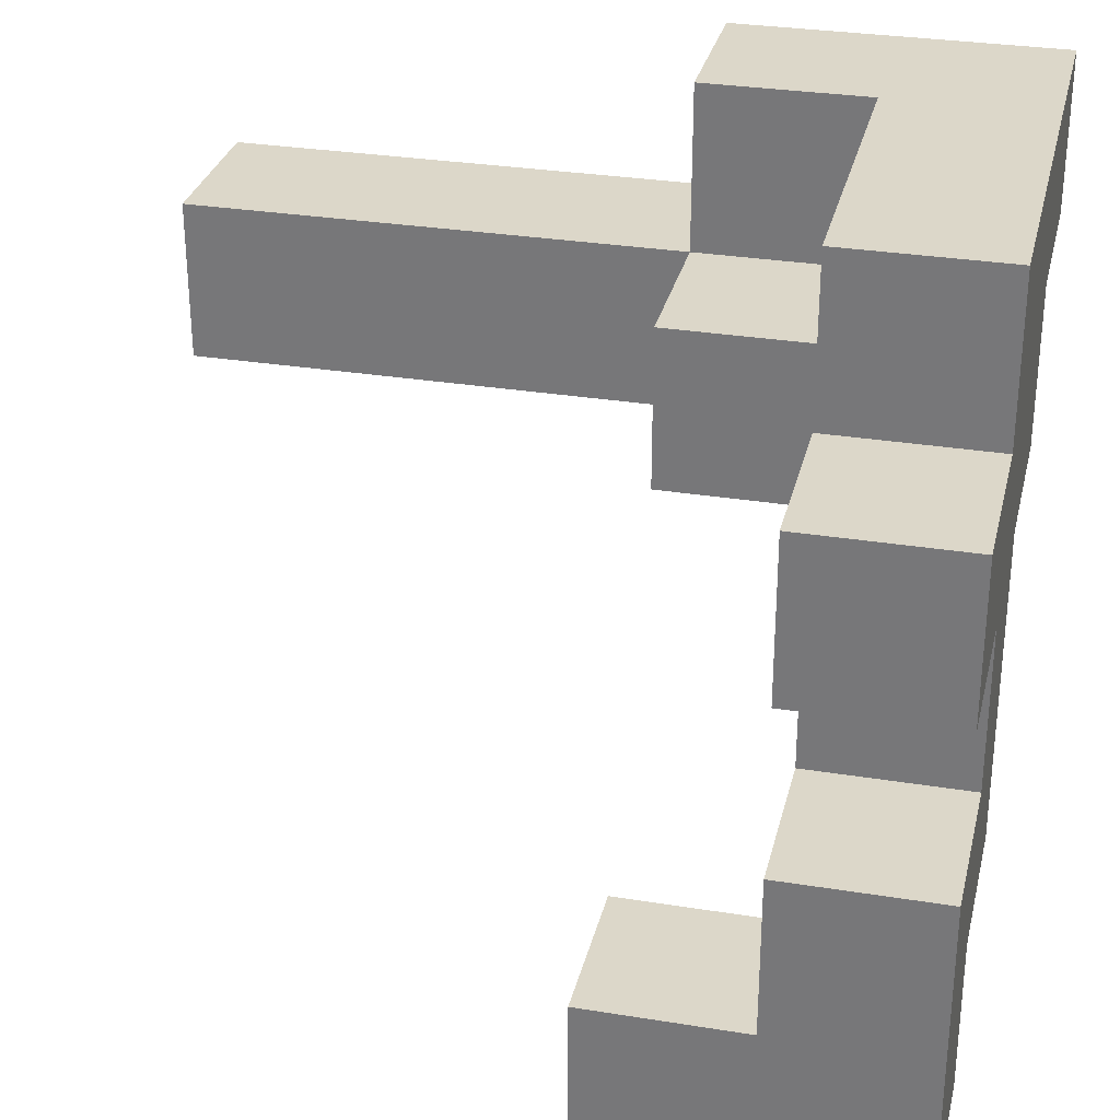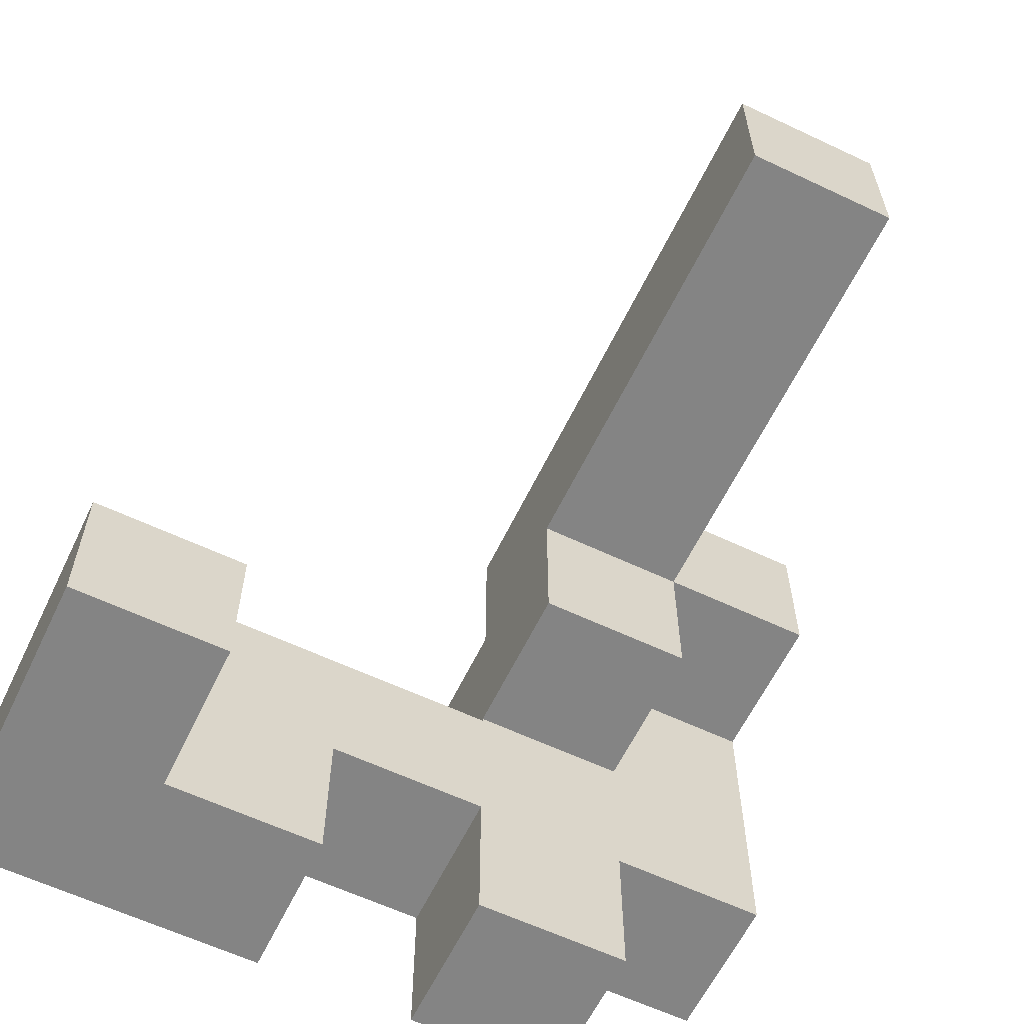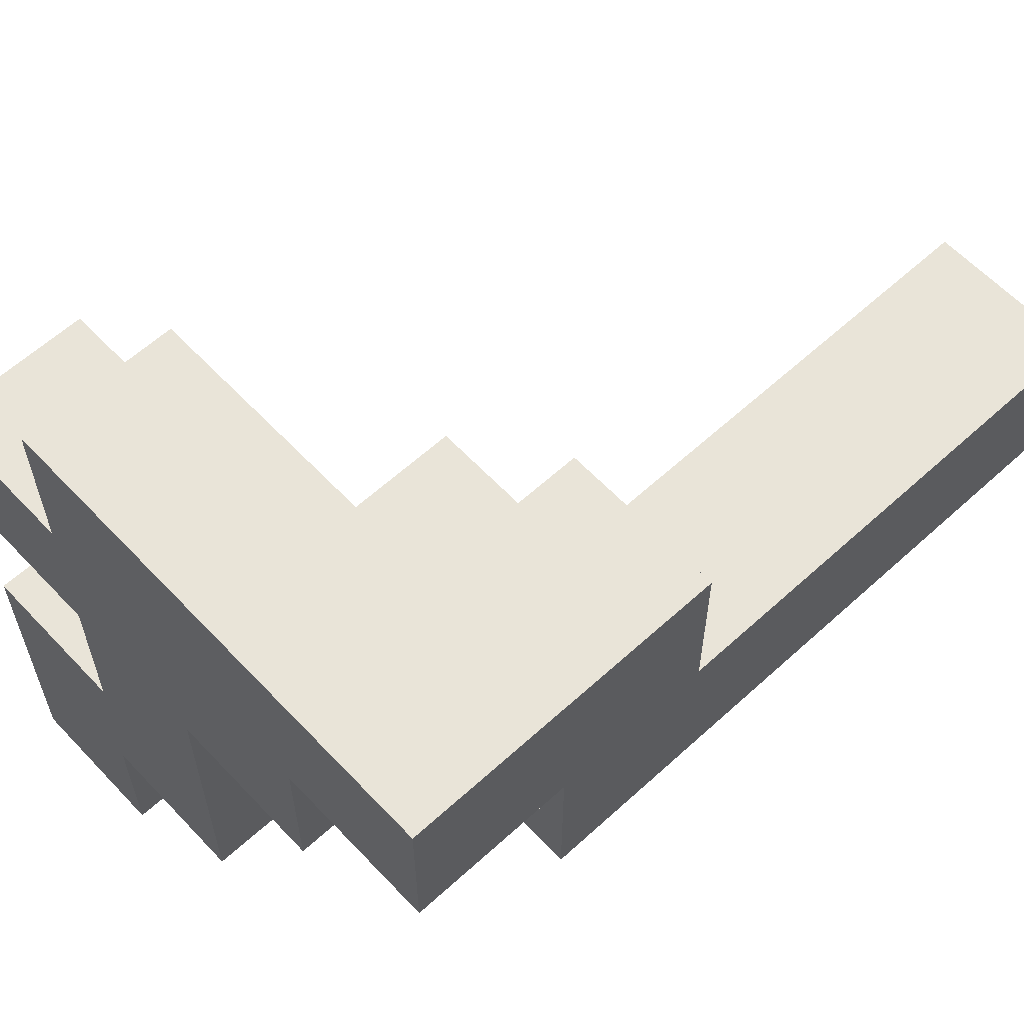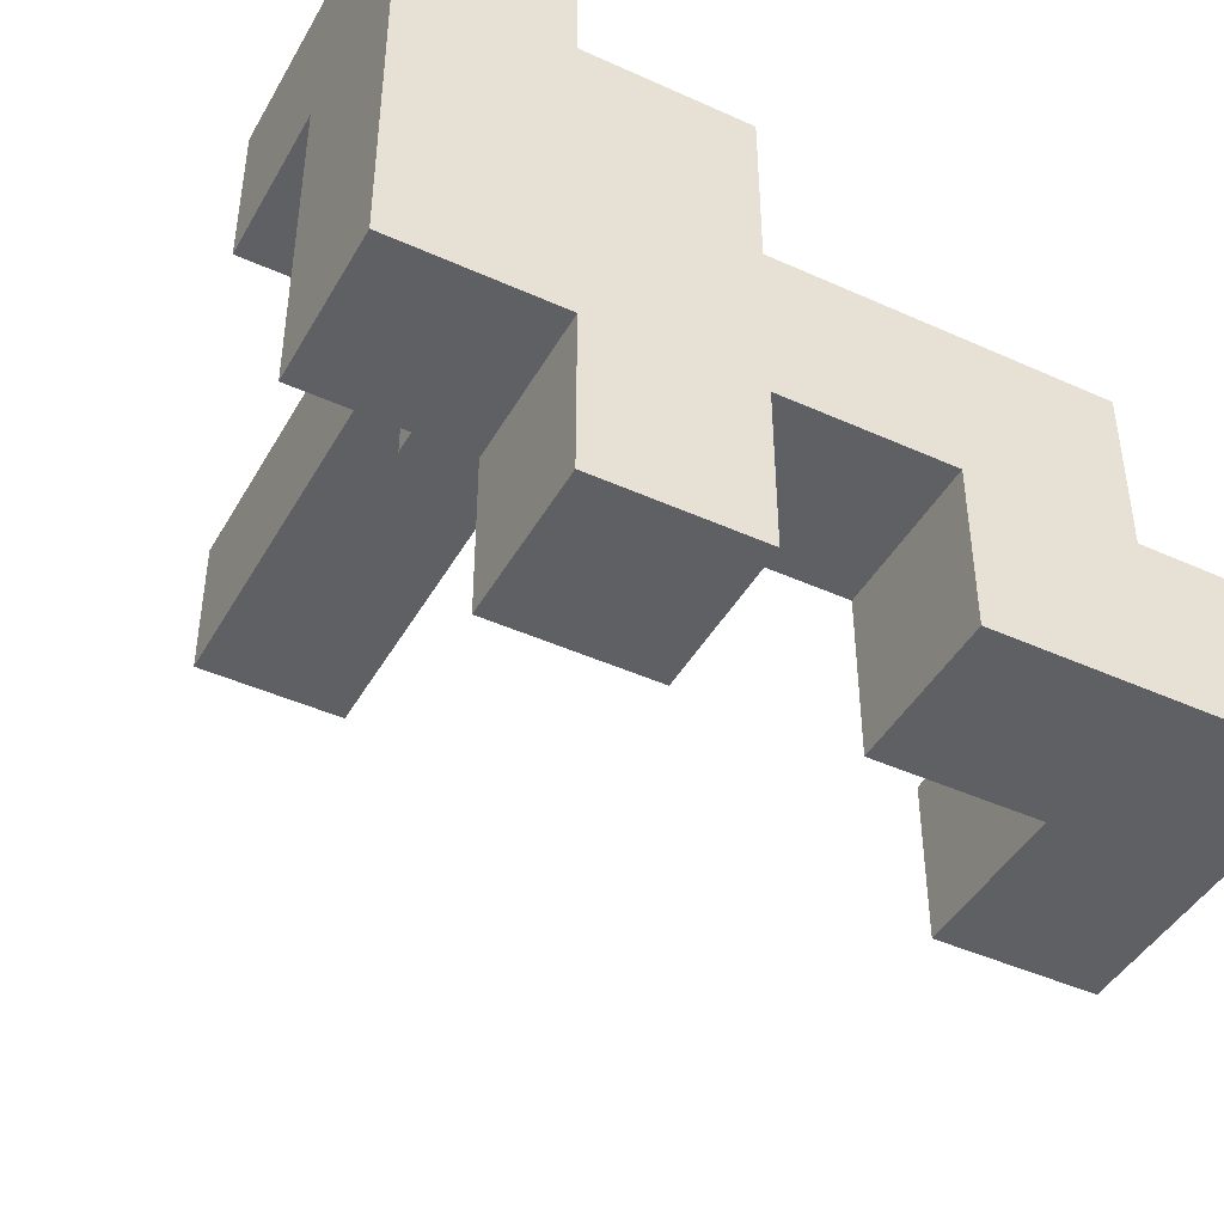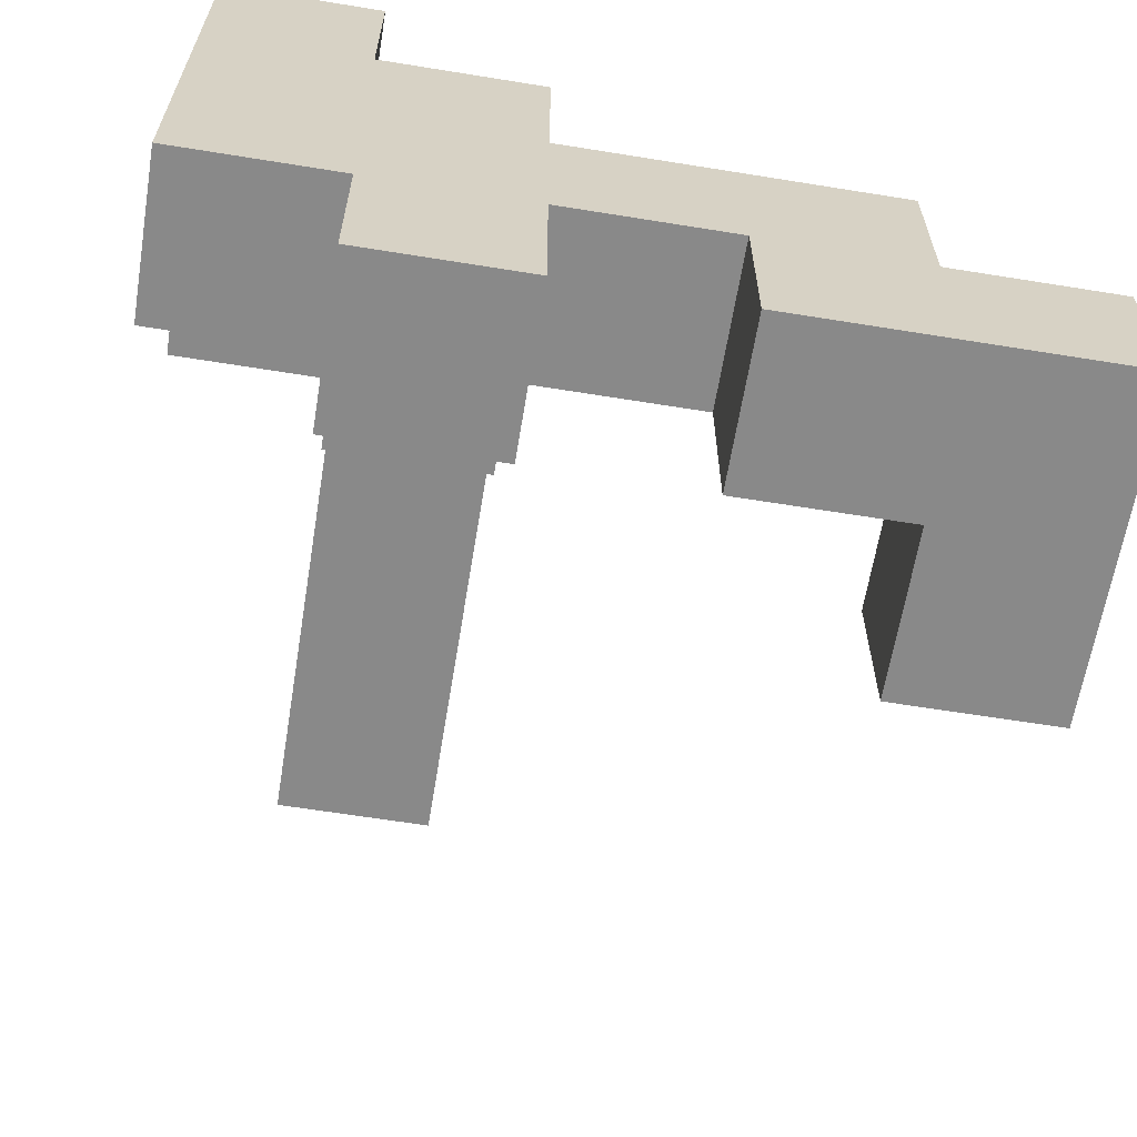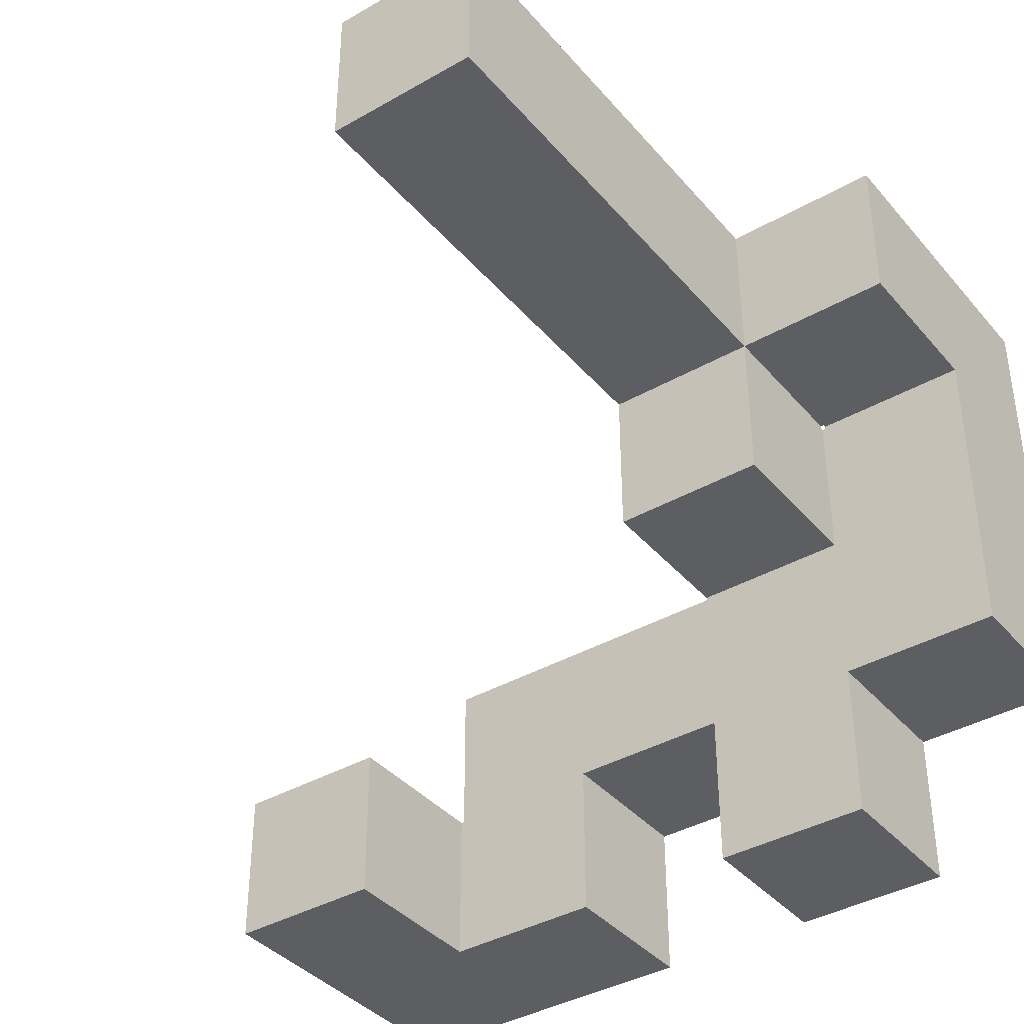
<metadata>
{"format":"obj","ext":"obj","renderer":"f3d","projection":"perspective","resolution":1024,"background":"white","views":[{"elev":30.3,"azim":-166.8,"up":"+Y"},{"elev":-61.3,"azim":64.3,"up":"+Z"},{"elev":60.6,"azim":-43.0,"up":"+Y"},{"elev":-44.2,"azim":-117.9,"up":"+Z"},{"elev":-63.1,"azim":-99.3,"up":"+Z"},{"elev":-38.8,"azim":125.8,"up":"+Z"}]}
</metadata>
<code>
v -0.996 -0.996 -0.796
v -0.996 -0.996 -0.404
v -0.996 -0.604 -0.404
v -0.996 -0.604 -0.796
v -0.996 -0.6 -0.404
v -0.996 -0.6 -0.796
v -0.604 -0.604 -0.796
v -0.604 -0.6 -0.796
v -0.604 -0.6 -0.404
v -0.604 -0.604 -0.404
v -0.604 -0.996 -0.796
v -0.604 -0.996 -0.404
v -0.6 -0.996 -0.796
v -0.6 -0.996 -0.404
v -0.6 -0.604 -0.404
v -0.6 -0.604 -0.796
v -0.204 -0.996 -0.796
v -0.204 -0.604 -0.796
v -0.204 -0.604 -0.404
v -0.204 -0.996 -0.404
v -0.596 -0.996 -0.796
v -0.596 -0.996 -0.404
v -0.596 -0.604 -0.404
v -0.596 -0.604 -0.796
v -0.996 -0.596 -0.404
v -0.996 -0.596 -0.796
v -0.996 -0.204 -0.404
v -0.996 -0.204 -0.796
v -0.996 -0.596 -0.4
v -0.996 -0.204 -0.4
v -0.604 -0.596 -0.796
v -0.604 -0.596 -0.404
v -0.604 -0.204 -0.796
v -0.604 -0.204 -0.404
v -0.604 -0.204 -0.4
v -0.604 -0.596 -0.4
v -0.996 0.204 -0.796
v -0.996 0.204 -0.404
v -0.996 0.596 -0.404
v -0.996 0.596 -0.796
v -0.996 0.204 -0.4
v -0.996 0.596 -0.4
v -0.604 0.204 -0.796
v -0.604 0.596 -0.796
v -0.604 0.596 -0.404
v -0.604 0.204 -0.404
v -0.604 0.596 -0.4
v -0.604 0.204 -0.4
v -0.996 -0.596 -0.396
v -0.996 -0.204 -0.396
v -0.996 -0.596 -0.004
v -0.996 -0.204 -0.004
v -0.996 -0.2 -0.004
v -0.996 -0.2 -0.396
v -0.604 -0.204 -0.396
v -0.604 -0.596 -0.396
v -0.604 -0.204 -0.004
v -0.604 -0.596 -0.004
v -0.604 -0.2 -0.396
v -0.604 -0.2 -0.004
v -0.996 -0.196 -0.004
v -0.996 -0.196 -0.396
v -0.996 0.196 -0.004
v -0.996 0.196 -0.396
v -0.996 0.2 -0.004
v -0.996 0.2 -0.396
v -0.604 -0.196 -0.396
v -0.604 -0.196 -0.004
v -0.604 0.196 -0.396
v -0.604 0.196 -0.004
v -0.604 0.2 -0.396
v -0.604 0.2 -0.004
v -0.996 0.204 -0.396
v -0.996 0.596 -0.396
v -0.996 0.204 -0.004
v -0.996 0.596 -0.004
v -0.996 0.6 -0.004
v -0.996 0.6 -0.396
v -0.996 0.204 -0
v -0.996 0.596 -0
v -0.996 0.6 -0
v -0.604 0.596 -0.396
v -0.604 0.204 -0.396
v -0.604 0.204 -0.004
v -0.604 0.596 -0.004
v -0.604 0.6 -0.396
v -0.604 0.6 -0.004
v -0.604 0.596 -0
v -0.604 0.204 -0
v -0.604 0.6 -0
v -0.996 0.604 -0.004
v -0.996 0.604 -0.396
v -0.996 0.996 -0.004
v -0.996 0.996 -0.396
v -0.996 0.604 -0
v -0.996 0.996 -0
v -0.604 0.604 -0.396
v -0.604 0.604 -0.004
v -0.604 0.996 -0.396
v -0.604 0.996 -0.004
v -0.604 0.604 -0
v -0.604 0.996 -0
v -0.996 0.204 0.004
v -0.996 0.596 0.004
v -0.996 0.6 0.004
v -0.996 0.204 0.396
v -0.996 0.596 0.396
v -0.996 0.6 0.396
v -0.604 0.596 0.004
v -0.604 0.204 0.004
v -0.604 0.6 0.004
v -0.604 0.6 0.396
v -0.604 0.596 0.396
v -0.604 0.204 0.396
v -0.6 0.204 0.004
v -0.6 0.204 0.396
v -0.6 0.596 0.396
v -0.6 0.596 0.004
v -0.596 0.204 0.396
v -0.596 0.204 0.4
v -0.596 0.596 0.4
v -0.596 0.596 0.396
v -0.204 0.204 0.004
v -0.204 0.596 0.004
v -0.204 0.596 0.396
v -0.204 0.204 0.396
v -0.204 0.596 0.4
v -0.204 0.204 0.4
v -0.596 0.204 0.004
v -0.596 0.596 0.004
v -0.996 0.604 0.004
v -0.996 0.996 0.004
v -0.996 0.604 0.396
v -0.996 0.996 0.396
v -0.996 0.604 0.4
v -0.996 0.996 0.4
v -0.604 0.604 0.004
v -0.604 0.996 0.004
v -0.604 0.604 0.396
v -0.604 0.996 0.396
v -0.604 0.996 0.4
v -0.604 0.604 0.4
v -0.596 0.204 0.404
v -0.596 0.596 0.404
v -0.596 0.204 0.796
v -0.596 0.596 0.796
v -0.596 0.6 0.796
v -0.596 0.6 0.404
v -0.204 0.596 0.404
v -0.204 0.204 0.404
v -0.204 0.6 0.404
v -0.204 0.6 0.796
v -0.204 0.596 0.796
v -0.204 0.204 0.796
v -0.2 0.204 0.404
v -0.2 0.204 0.796
v -0.2 0.596 0.796
v -0.2 0.596 0.404
v -0.196 0.204 0.404
v -0.196 0.204 0.796
v 0.196 0.204 0.404
v 0.196 0.204 0.796
v 0.2 0.204 0.404
v 0.2 0.204 0.796
v -0.196 0.596 0.796
v -0.196 0.596 0.404
v 0.196 0.596 0.796
v 0.196 0.596 0.404
v 0.2 0.596 0.796
v 0.2 0.596 0.404
v 0.204 0.204 0.404
v 0.204 0.204 0.796
v 0.596 0.204 0.404
v 0.596 0.204 0.796
v 0.6 0.204 0.404
v 0.6 0.204 0.796
v 0.204 0.596 0.796
v 0.204 0.596 0.404
v 0.596 0.596 0.796
v 0.596 0.596 0.404
v 0.6 0.596 0.796
v 0.6 0.596 0.404
v 0.996 0.204 0.404
v 0.996 0.596 0.404
v 0.996 0.596 0.796
v 0.996 0.204 0.796
v 0.604 0.204 0.404
v 0.604 0.204 0.796
v 0.604 0.596 0.796
v 0.604 0.596 0.404
v -0.996 0.604 0.404
v -0.996 0.996 0.404
v -0.996 0.604 0.796
v -0.996 0.996 0.796
v -0.604 0.996 0.404
v -0.604 0.604 0.404
v -0.604 0.604 0.796
v -0.6 0.604 0.404
v -0.6 0.604 0.796
v -0.604 0.996 0.796
v -0.6 0.996 0.796
v -0.6 0.996 0.404
v -0.596 0.604 0.796
v -0.596 0.604 0.404
v -0.204 0.604 0.404
v -0.204 0.604 0.796
v -0.204 0.996 0.404
v -0.204 0.996 0.796
v -0.596 0.996 0.796
v -0.596 0.996 0.404
f 1 2 3 4
f 4 3 5 6
f 7 8 9 10
f 1 11 12 2
f 11 13 14 12
f 7 10 15 16
f 1 4 7 11
f 11 7 16 13
f 4 6 8 7
f 2 12 10 3
f 12 14 15 10
f 3 10 9 5
f 17 18 19 20
f 13 21 22 14
f 21 17 20 22
f 16 15 23 24
f 24 23 19 18
f 13 16 24 21
f 21 24 18 17
f 14 22 23 15
f 22 20 19 23
f 6 5 25 26
f 26 25 27 28
f 25 29 30 27
f 8 31 32 9
f 31 33 34 32
f 32 34 35 36
f 25 32 36 29
f 28 27 34 33
f 27 30 35 34
f 6 26 31 8
f 26 28 33 31
f 5 9 32 25
f 37 38 39 40
f 38 41 42 39
f 43 44 45 46
f 46 45 47 48
f 37 43 46 38
f 38 46 48 41
f 40 39 45 44
f 39 42 47 45
f 37 40 44 43
f 29 49 50 30
f 49 51 52 50
f 50 52 53 54
f 36 35 55 56
f 56 55 57 58
f 55 59 60 57
f 29 36 56 49
f 49 56 58 51
f 30 50 55 35
f 50 54 59 55
f 51 58 57 52
f 52 57 60 53
f 54 53 61 62
f 62 61 63 64
f 64 63 65 66
f 59 67 68 60
f 67 69 70 68
f 69 71 72 70
f 54 62 67 59
f 62 64 69 67
f 64 66 71 69
f 53 60 68 61
f 61 68 70 63
f 63 70 72 65
f 41 73 74 42
f 66 65 75 73
f 73 75 76 74
f 74 76 77 78
f 75 79 80 76
f 76 80 81 77
f 48 47 82 83
f 71 83 84 72
f 83 82 85 84
f 82 86 87 85
f 84 85 88 89
f 85 87 90 88
f 41 48 83 73
f 75 84 89 79
f 42 74 82 47
f 66 73 83 71
f 74 78 86 82
f 65 72 84 75
f 78 77 91 92
f 92 91 93 94
f 77 81 95 91
f 91 95 96 93
f 86 97 98 87
f 97 99 100 98
f 87 98 101 90
f 98 100 102 101
f 94 93 100 99
f 93 96 102 100
f 78 92 97 86
f 92 94 99 97
f 79 103 104 80
f 80 104 105 81
f 103 106 107 104
f 104 107 108 105
f 89 88 109 110
f 88 90 111 109
f 109 111 112 113
f 79 89 110 103
f 103 110 114 106
f 110 115 116 114
f 109 113 117 118
f 110 109 118 115
f 106 114 113 107
f 114 116 117 113
f 107 113 112 108
f 119 120 121 122
f 123 124 125 126
f 126 125 127 128
f 115 129 119 116
f 129 123 126 119
f 119 126 128 120
f 118 117 122 130
f 130 122 125 124
f 122 121 127 125
f 115 118 130 129
f 129 130 124 123
f 116 119 122 117
f 81 105 131 95
f 95 131 132 96
f 105 108 133 131
f 131 133 134 132
f 133 135 136 134
f 90 101 137 111
f 101 102 138 137
f 111 137 139 112
f 137 138 140 139
f 139 140 141 142
f 133 139 142 135
f 96 132 138 102
f 132 134 140 138
f 134 136 141 140
f 108 112 139 133
f 120 143 144 121
f 143 145 146 144
f 144 146 147 148
f 128 127 149 150
f 149 151 152 153
f 120 128 150 143
f 143 150 154 145
f 150 155 156 154
f 121 144 149 127
f 149 153 157 158
f 150 149 158 155
f 144 148 151 149
f 145 154 153 146
f 154 156 157 153
f 146 153 152 147
f 155 159 160 156
f 159 161 162 160
f 161 163 164 162
f 158 157 165 166
f 166 165 167 168
f 168 167 169 170
f 155 158 166 159
f 159 166 168 161
f 161 168 170 163
f 156 160 165 157
f 160 162 167 165
f 162 164 169 167
f 163 171 172 164
f 171 173 174 172
f 173 175 176 174
f 170 169 177 178
f 178 177 179 180
f 180 179 181 182
f 163 170 178 171
f 171 178 180 173
f 173 180 182 175
f 164 172 177 169
f 172 174 179 177
f 174 176 181 179
f 183 184 185 186
f 175 187 188 176
f 187 183 186 188
f 182 181 189 190
f 190 189 185 184
f 175 182 190 187
f 187 190 184 183
f 176 188 189 181
f 188 186 185 189
f 135 191 192 136
f 191 193 194 192
f 142 141 195 196
f 135 142 196 191
f 191 196 197 193
f 196 198 199 197
f 136 192 195 141
f 192 194 200 195
f 195 200 201 202
f 196 195 202 198
f 193 197 200 194
f 197 199 201 200
f 148 147 203 204
f 151 205 206 152
f 205 207 208 206
f 198 204 203 199
f 202 201 209 210
f 210 209 208 207
f 148 204 205 151
f 198 202 210 204
f 204 210 207 205
f 147 152 206 203
f 199 203 209 201
f 203 206 208 209

</code>
